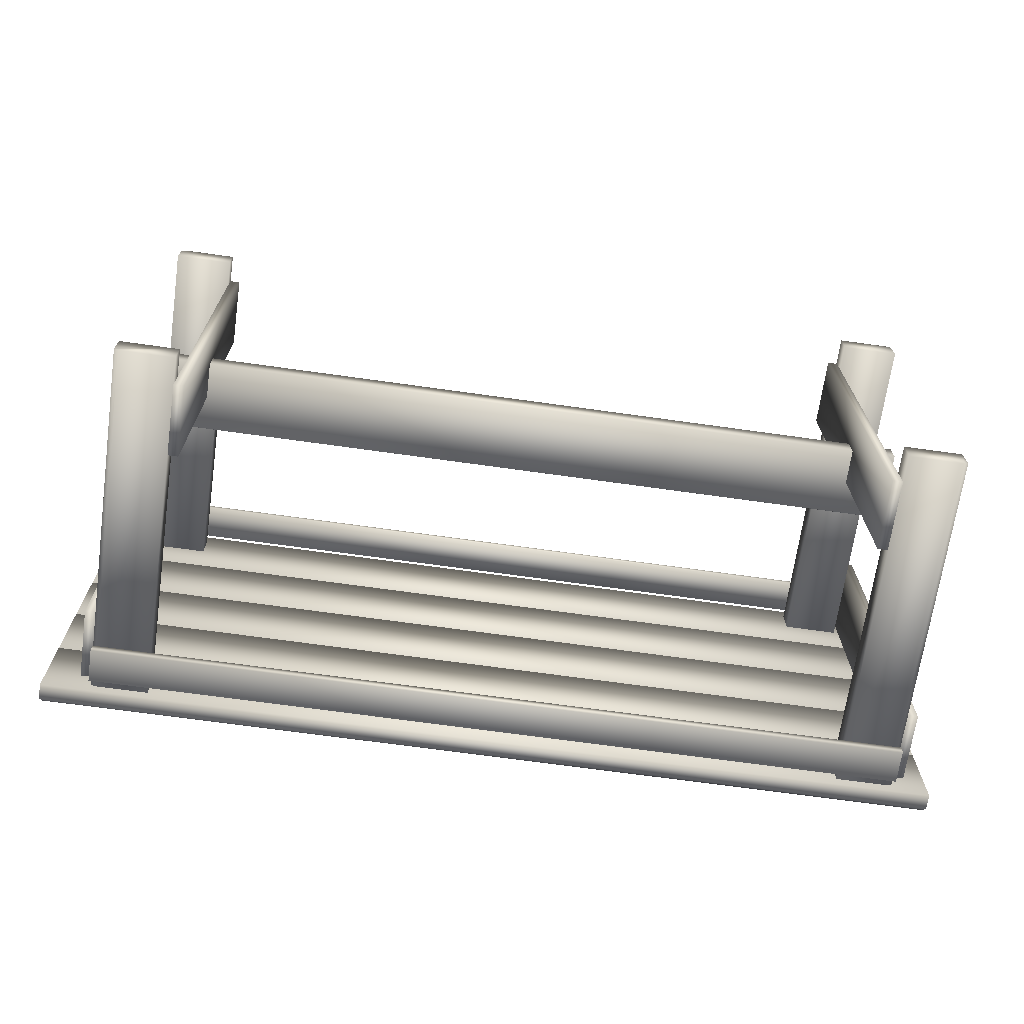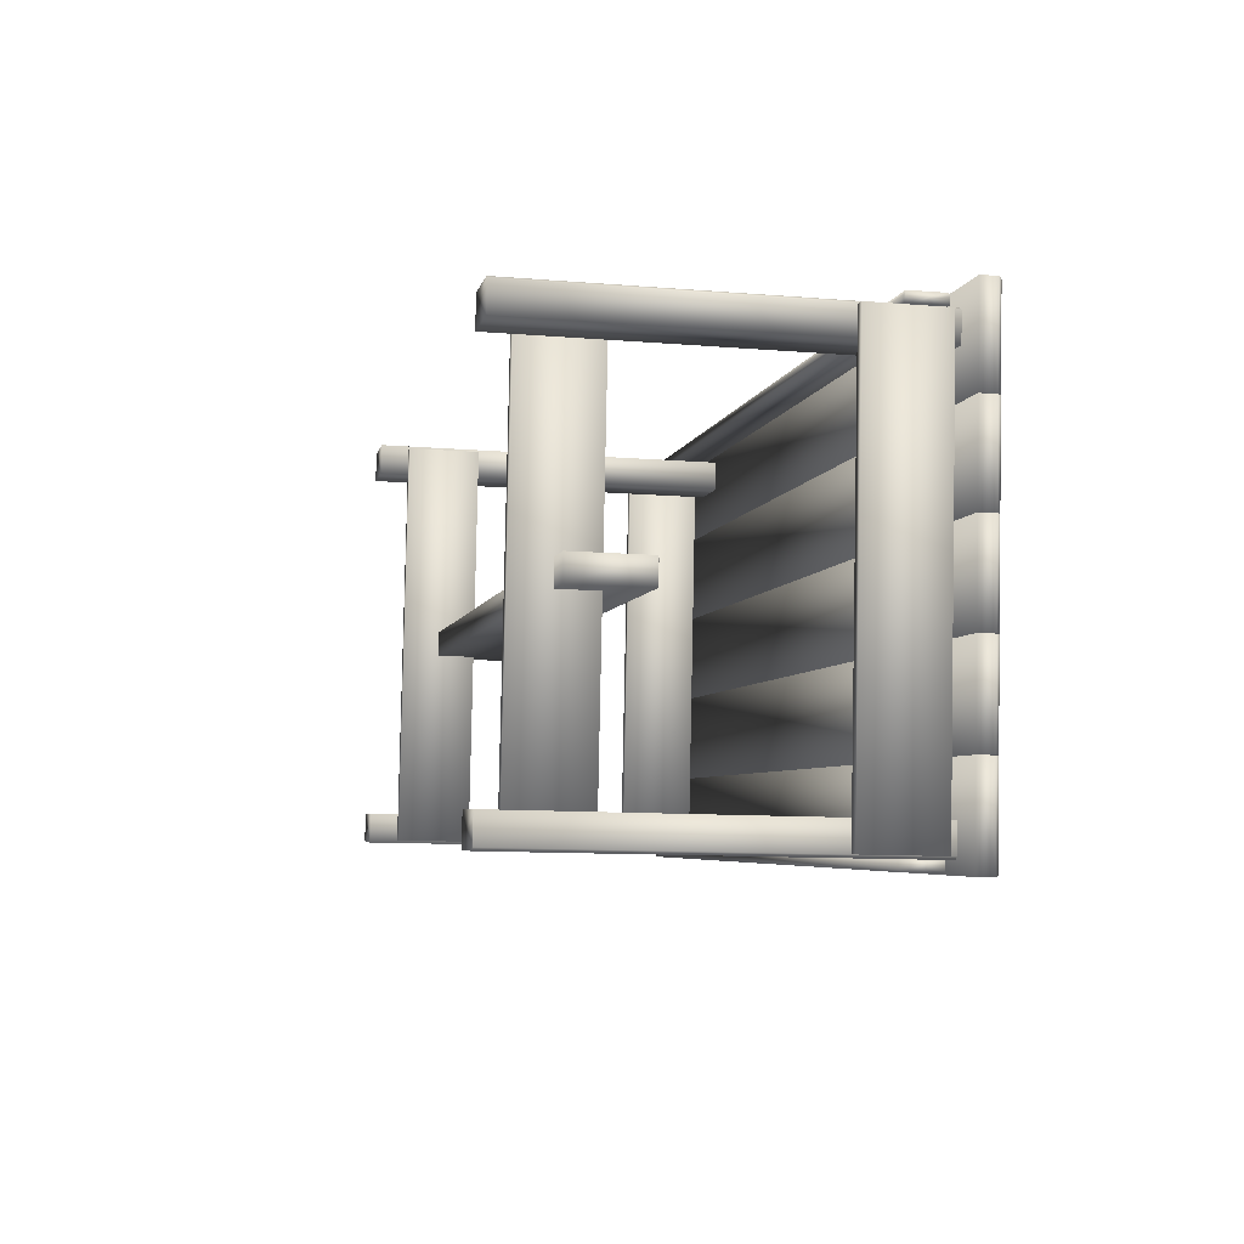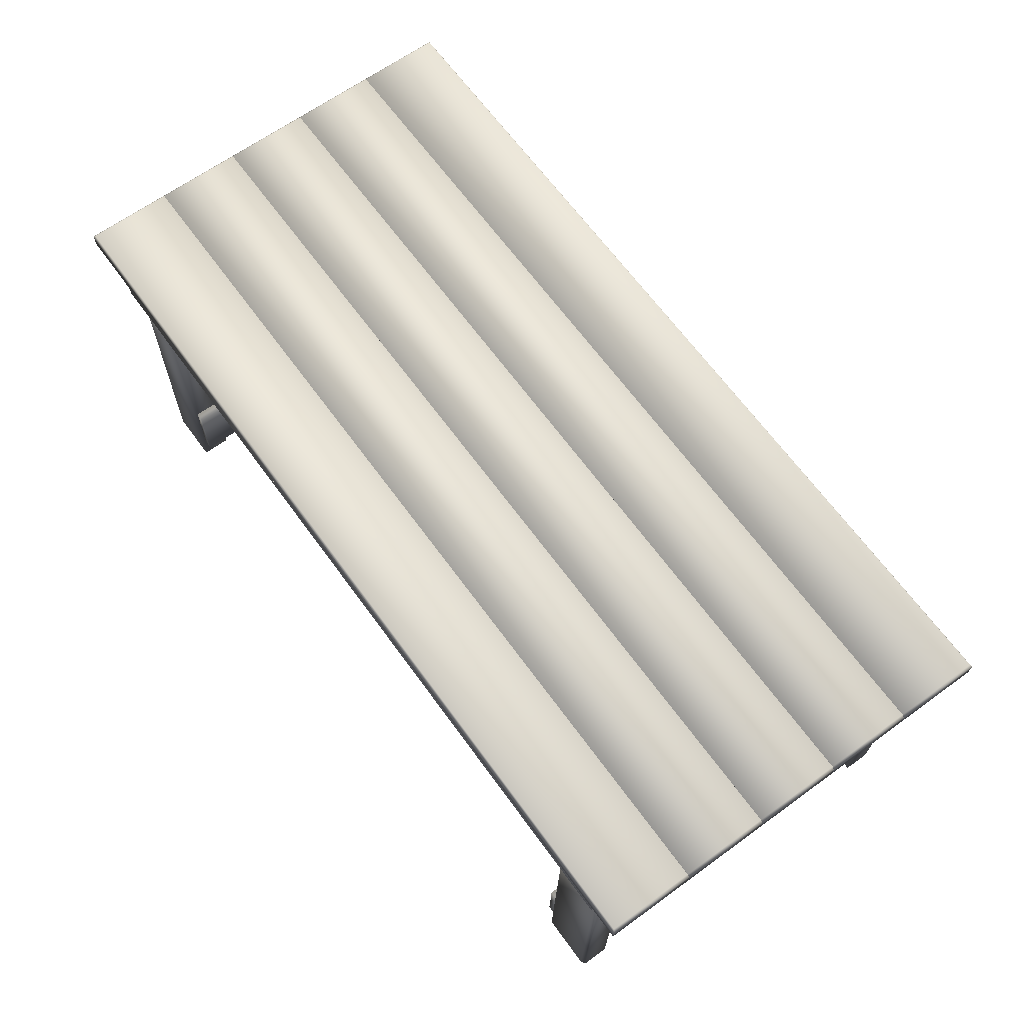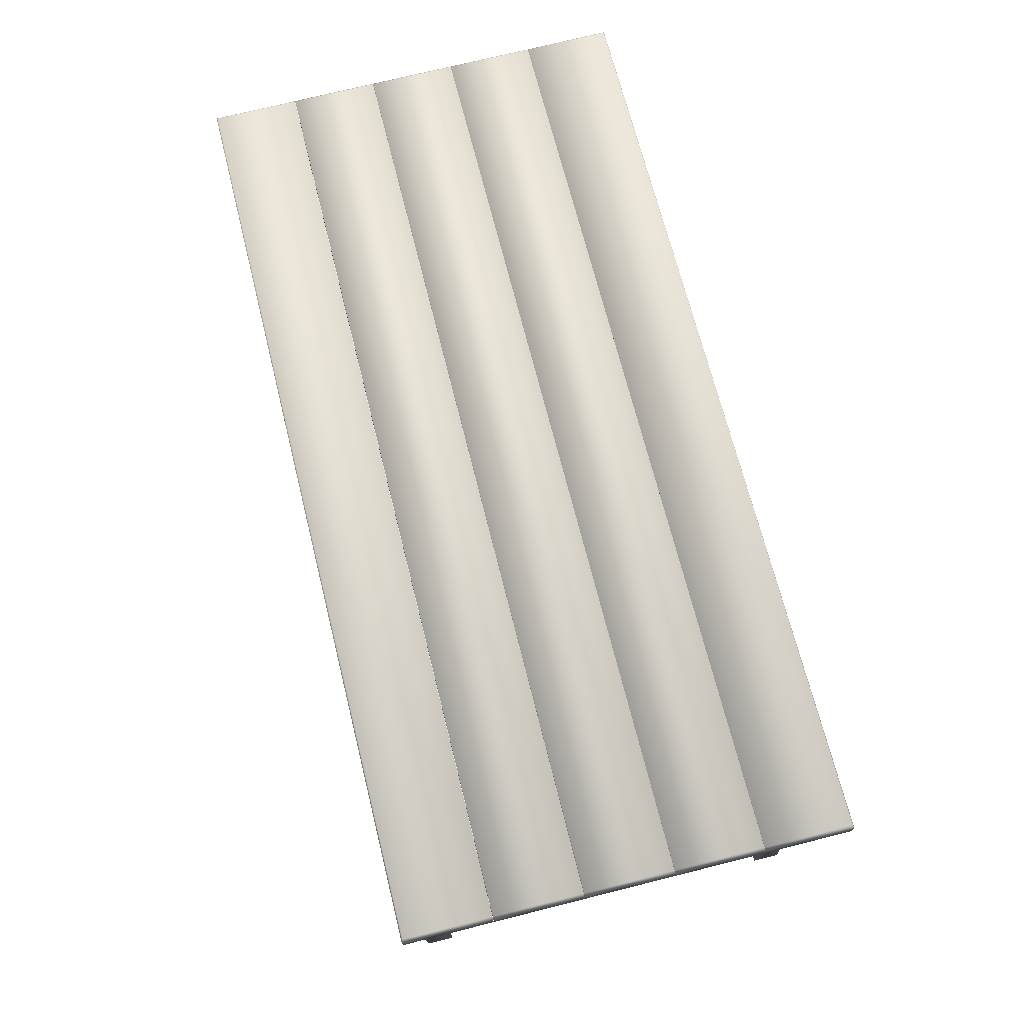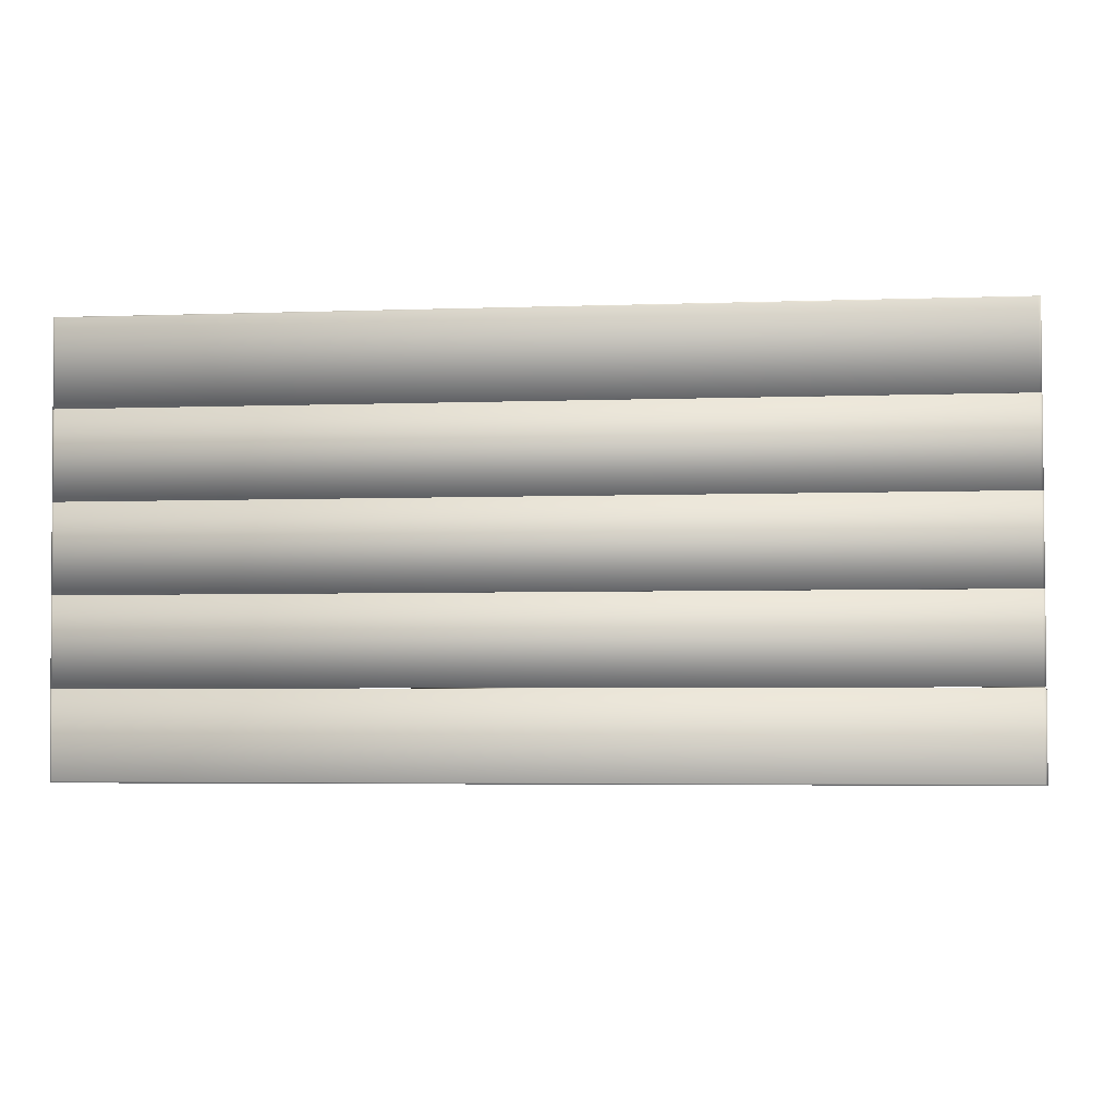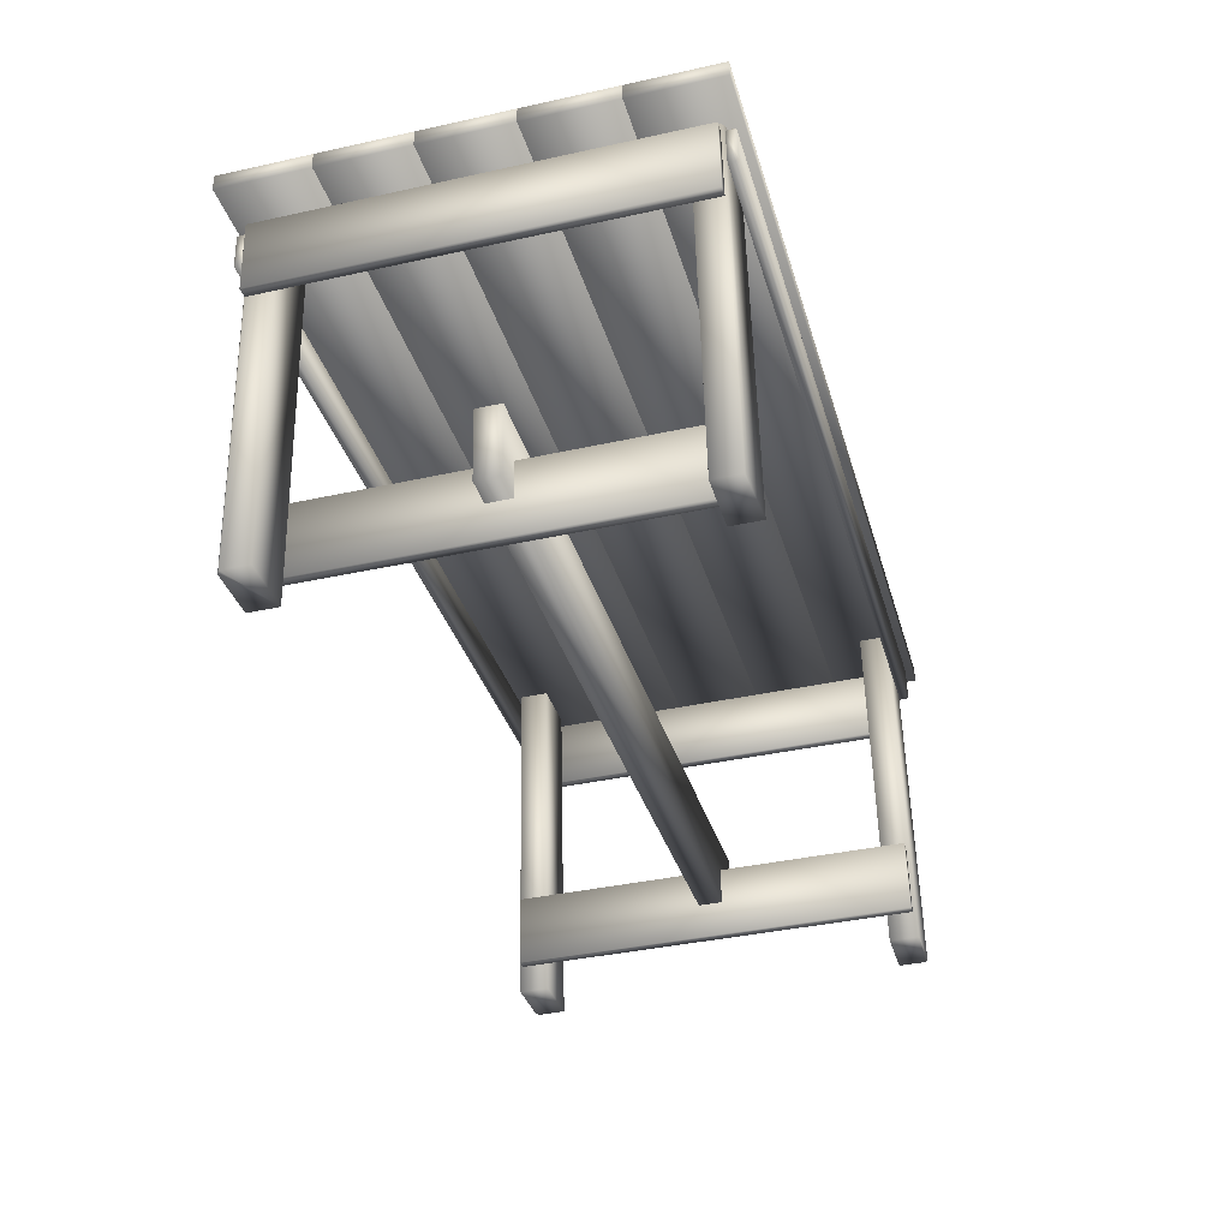
<metadata>
{"format":"obj","ext":"obj","renderer":"f3d","projection":"perspective","resolution":1024,"background":"white","views":[{"elev":-67.9,"azim":-7.8,"up":"+Z"},{"elev":-5.0,"azim":78.8,"up":"+Z"},{"elev":67.1,"azim":53.9,"up":"+Y"},{"elev":68.9,"azim":-103.9,"up":"+Y"},{"elev":-4.0,"azim":-173.5,"up":"+Z"},{"elev":-34.5,"azim":-74.6,"up":"+Y"}]}
</metadata>
<code>
o Table_Top
v 0.3798 0.3513 0.952
v -0.6134 0.3471 0.953
v -0.6135 0.3451 0.8582
v 0.3797 0.3493 0.8572
v 0.3769 0.3712 0.9516
v 0.3768 0.3692 0.8584
v -0.6108 0.3651 0.8594
v -0.6107 0.367 0.9526
v 0.3797 0.3661 0.8568
v 0.3798 0.3681 0.9516
v -0.6136 0.362 0.8578
v -0.6135 0.3639 0.9527
v 0.3799 0.3532 1.047
v -0.6133 0.3491 1.048
v -0.6134 0.3471 0.9534
v 0.3798 0.3513 0.9523
v 0.377 0.3731 1.047
v 0.3769 0.3712 0.9519
v -0.6107 0.367 0.9529
v -0.6106 0.369 1.048
v 0.3798 0.3681 0.952
v 0.3799 0.3701 1.047
v -0.6135 0.3639 0.953
v -0.6134 0.3659 1.048
v 0.38 0.3552 1.142
v -0.6133 0.351 1.143
v -0.6133 0.3491 1.049
v 0.3799 0.3532 1.048
v 0.3771 0.3751 1.142
v 0.377 0.3731 1.047
v -0.6106 0.369 1.048
v -0.6105 0.3709 1.143
v 0.3799 0.3701 1.047
v 0.3799 0.372 1.142
v -0.6134 0.3659 1.048
v -0.6133 0.3679 1.143
v 0.3801 0.3572 1.237
v -0.6132 0.353 1.238
v -0.6133 0.351 1.144
v 0.38 0.3552 1.143
v 0.3772 0.3771 1.237
v 0.3771 0.3751 1.142
v -0.6105 0.3709 1.143
v -0.6104 0.3729 1.238
v 0.3799 0.372 1.142
v 0.38 0.374 1.237
v -0.6133 0.3679 1.143
v -0.6132 0.3698 1.238
v 0.3802 0.3591 1.332
v -0.6131 0.355 1.333
v -0.6132 0.353 1.239
v 0.3801 0.3572 1.238
v 0.3773 0.379 1.33
v 0.3772 0.3771 1.237
v -0.6104 0.3729 1.238
v -0.6103 0.3748 1.331
v 0.38 0.374 1.237
v 0.3801 0.376 1.332
v -0.6132 0.3698 1.238
v -0.6132 0.3718 1.333
f 1 2 3 4
f 5 6 7 8
f 1 4 9 10
f 4 3 11 9
f 3 2 12 11
f 2 1 10 5 8 12
f 13 14 15 16
f 17 18 19 20
f 13 16 21 22
f 16 15 23 19 18 21
f 15 14 24 23
f 14 13 22 17 20 24
f 25 26 27 28
f 29 30 31 32
f 25 28 33 34
f 28 27 35 31 30 33
f 27 26 36 35
f 26 25 34 29 32 36
f 37 38 39 40
f 41 42 43 44
f 37 40 45 46
f 40 39 47 43 42 45
f 39 38 48 47
f 38 37 46 41 44 48
f 49 50 51 52
f 53 54 55 56
f 49 52 57 58
f 52 51 59 55 54 57
f 51 50 60 59
f 50 49 58 60
f 5 10 9 6
f 6 9 11 7
f 7 11 12 8
f 17 22 21 18
f 19 23 24 20
f 29 34 33 30
f 31 35 36 32
f 41 46 45 42
f 43 47 48 44
f 53 58 57 54
f 55 59 60 56
f 56 60 58 53
o Table_bot
v -0.5615 0.3342 0.8604
v 0.3396 0.338 0.8595
v 0.3397 0.3016 0.8602
v -0.5614 0.2978 0.8612
v -0.5615 0.3357 0.8706
v -0.5614 0.2967 0.8715
v 0.3397 0.3005 0.8705
v 0.3396 0.3395 0.8697
v -0.5615 0.3355 0.8634
v -0.5614 0.2966 0.8642
v 0.3397 0.3004 0.8633
v 0.3396 0.3393 0.8625
v -0.4962 -0.04075 0.9103
v -0.4979 0.3466 0.9023
v -0.5614 0.3463 0.9023
v -0.5597 -0.04102 0.9104
v -0.4963 -0.04141 0.8784
v -0.5547 -0.04166 0.8785
v -0.5564 0.3457 0.8705
v -0.4979 0.3459 0.8704
v -0.5597 -0.04162 0.8816
v -0.5614 0.3457 0.8735
v -0.5615 0.3363 0.8737
v -0.5611 0.3454 1.313
v -0.5608 0.267 1.314
v -0.5612 0.2579 0.8754
v -0.5728 0.3363 0.8738
v -0.5724 0.2579 0.8754
v -0.572 0.267 1.315
v -0.5724 0.3454 1.313
v -0.4854 0.06726 0.8792
v -0.485 0.07635 1.318
v -0.4846 -0.002069 1.32
v -0.485 -0.01116 0.8809
v -0.4966 0.06721 0.8793
v -0.4963 -0.01121 0.8809
v -0.4959 -0.002116 1.32
v -0.4962 0.0763 1.318
v -0.4958 -0.03218 1.325
v -0.4975 0.3552 1.317
v -0.5559 0.3549 1.317
v -0.5543 -0.03242 1.325
v -0.4959 -0.03284 1.293
v -0.5594 -0.0331 1.293
v -0.561 0.3542 1.285
v -0.4975 0.3545 1.285
v -0.5593 -0.03251 1.322
v -0.561 0.3548 1.314
v 0.3365 -0.02867 1.324
v 0.3348 0.3587 1.316
v 0.2763 0.3584 1.316
v 0.278 -0.02892 1.324
v 0.3414 -0.02931 1.292
v 0.278 -0.02958 1.292
v 0.2763 0.3578 1.284
v 0.3398 0.358 1.284
v 0.3415 -0.02872 1.321
v 0.3398 0.3586 1.313
v 0.2769 0.07046 0.8785
v 0.2773 0.07956 1.318
v 0.2777 0.001139 1.319
v 0.2773 -0.007954 0.8801
v 0.2657 0.07042 0.8785
v 0.266 -0.008002 0.8801
v 0.2664 0.001092 1.319
v 0.2661 0.07951 1.318
v 0.3411 -0.03723 0.9094
v 0.3395 0.3501 0.9014
v 0.276 0.3498 0.9015
v 0.2776 -0.0375 0.9095
v 0.336 -0.03791 0.8776
v 0.2776 -0.03816 0.8776
v 0.2759 0.3492 0.8696
v 0.3344 0.3494 0.8696
v 0.3411 -0.03783 0.8806
v 0.3394 0.3495 0.8726
v 0.3508 0.3402 0.8728
v 0.3512 0.3493 1.312
v 0.3516 0.2709 1.314
v 0.3512 0.2618 0.8744
v 0.3396 0.3401 0.8728
v 0.3399 0.2617 0.8744
v 0.3403 0.2708 1.314
v 0.34 0.3492 1.312
v -0.5611 0.3449 1.317
v 0.34 0.3487 1.316
v 0.3401 0.3098 1.317
v -0.561 0.306 1.318
v -0.5611 0.3438 1.327
v -0.561 0.3075 1.328
v 0.3401 0.3113 1.327
v 0.34 0.3476 1.326
v -0.561 0.3061 1.325
v -0.5611 0.3451 1.324
v 0.3401 0.3099 1.324
v 0.34 0.3489 1.323
v -0.5287 0.1088 1.085
v 0.3156 0.1123 1.084
v 0.3159 0.03521 1.086
v -0.5283 0.03166 1.087
v -0.5286 0.1093 1.111
v -0.5283 0.0322 1.113
v 0.316 0.03575 1.112
v 0.3156 0.1129 1.11
v 0.3106 0.1137 1.087
v -0.5236 0.1102 1.088
v -0.5236 0.1106 1.108
v 0.3106 0.1141 1.107
f 61 62 63 64
f 65 66 67 68
f 69 61 64 70 66 65
f 70 71 67 66
f 71 63 62 72 68 67
f 72 69 65 68
f 73 74 75 76
f 77 78 79 80
f 73 76 81 78 77
f 76 75 82 81
f 75 74 80 79 82
f 74 73 77 80
f 83 84 85 86
f 87 88 89 90
f 83 86 88 87
f 86 85 89 88
f 85 84 90 89
f 84 83 87 90
f 91 92 93 94
f 95 96 97 98
f 91 94 96 95
f 94 93 97 96
f 93 92 98 97
f 92 91 95 98
f 99 100 101 102
f 103 104 105 106
f 99 102 107 104 103
f 107 108 105 104
f 108 101 100 106 105
f 100 99 103 106
f 109 110 111 112
f 113 114 115 116
f 117 109 112 114 113
f 112 111 115 114
f 111 110 118 116 115
f 118 117 113 116
f 119 120 121 122
f 123 124 125 126
f 119 122 124 123
f 122 121 125 124
f 121 120 126 125
f 120 119 123 126
f 127 128 129 130
f 131 132 133 134
f 127 130 132 131 135
f 130 129 133 132
f 129 128 136 134 133
f 128 127 135 136
f 137 138 139 140
f 141 142 143 144
f 137 140 142 141
f 140 139 143 142
f 139 138 144 143
f 138 137 141 144
f 145 146 147 148
f 149 150 151 152
f 145 148 153 150 149 154
f 148 147 155 153
f 147 146 156 152 151 155
f 146 145 154 156
f 78 81 82 79
f 101 108 107 102
f 109 117 118 110
f 134 136 135 131
f 61 69 72 62
f 63 71 70 64
f 150 153 155 151
f 152 156 154 149
f 157 158 159 160
f 161 162 163 164
f 157 160 162 161
f 160 159 163 162
f 159 158 164 163
f 165 166 167 168
f 157 166 165 158
f 164 168 167 161
f 161 167 166 157
f 158 165 168 164

</code>
